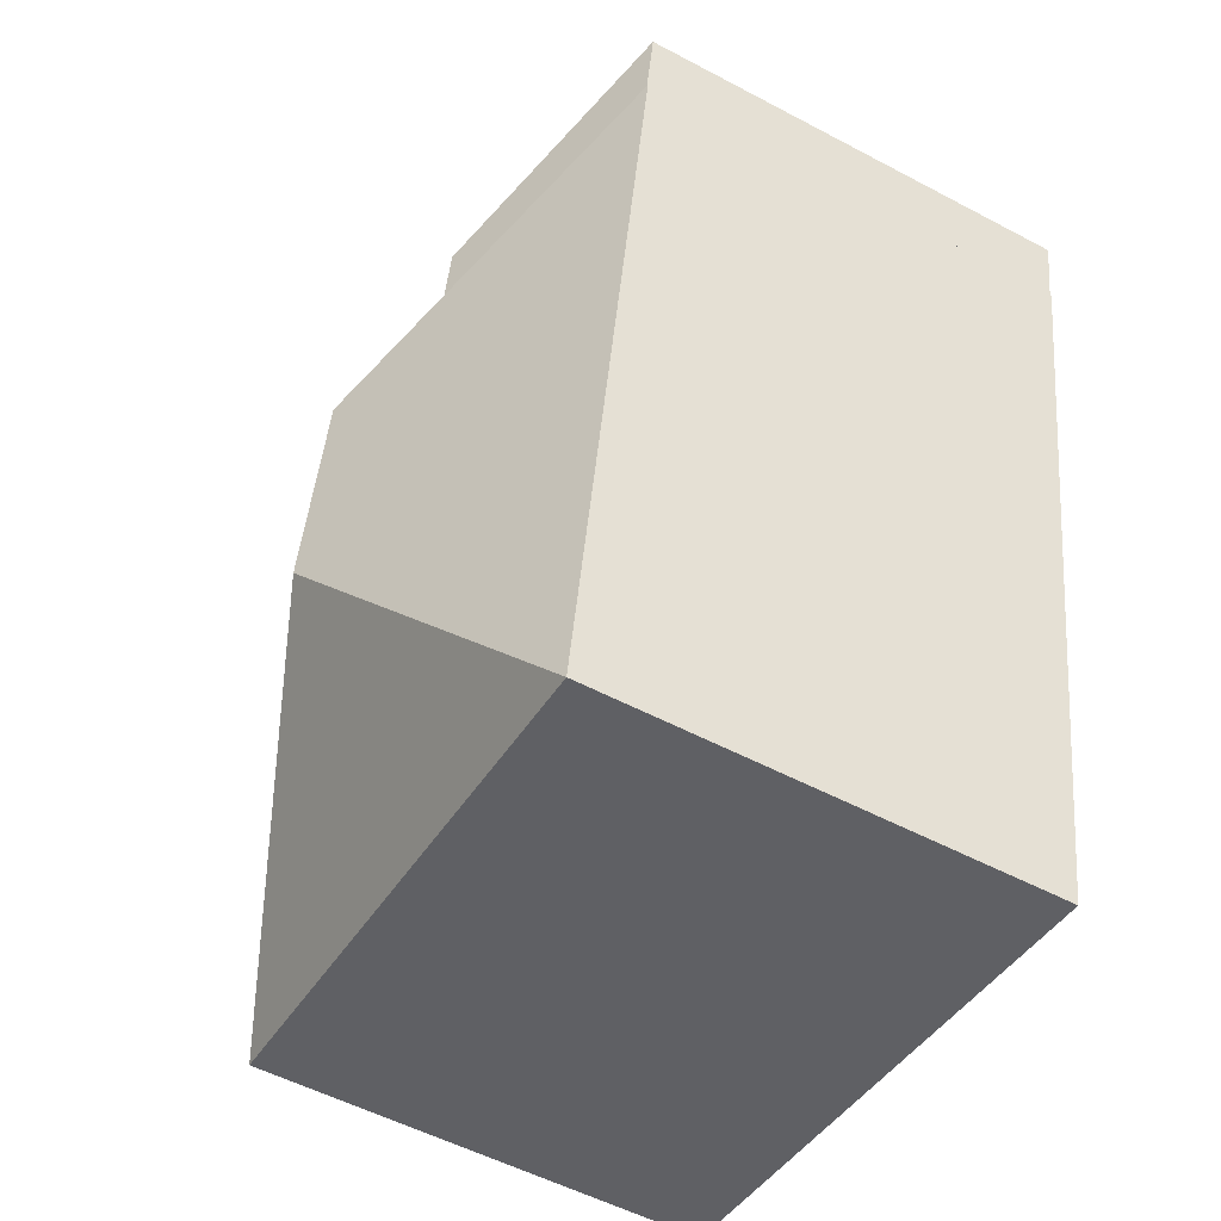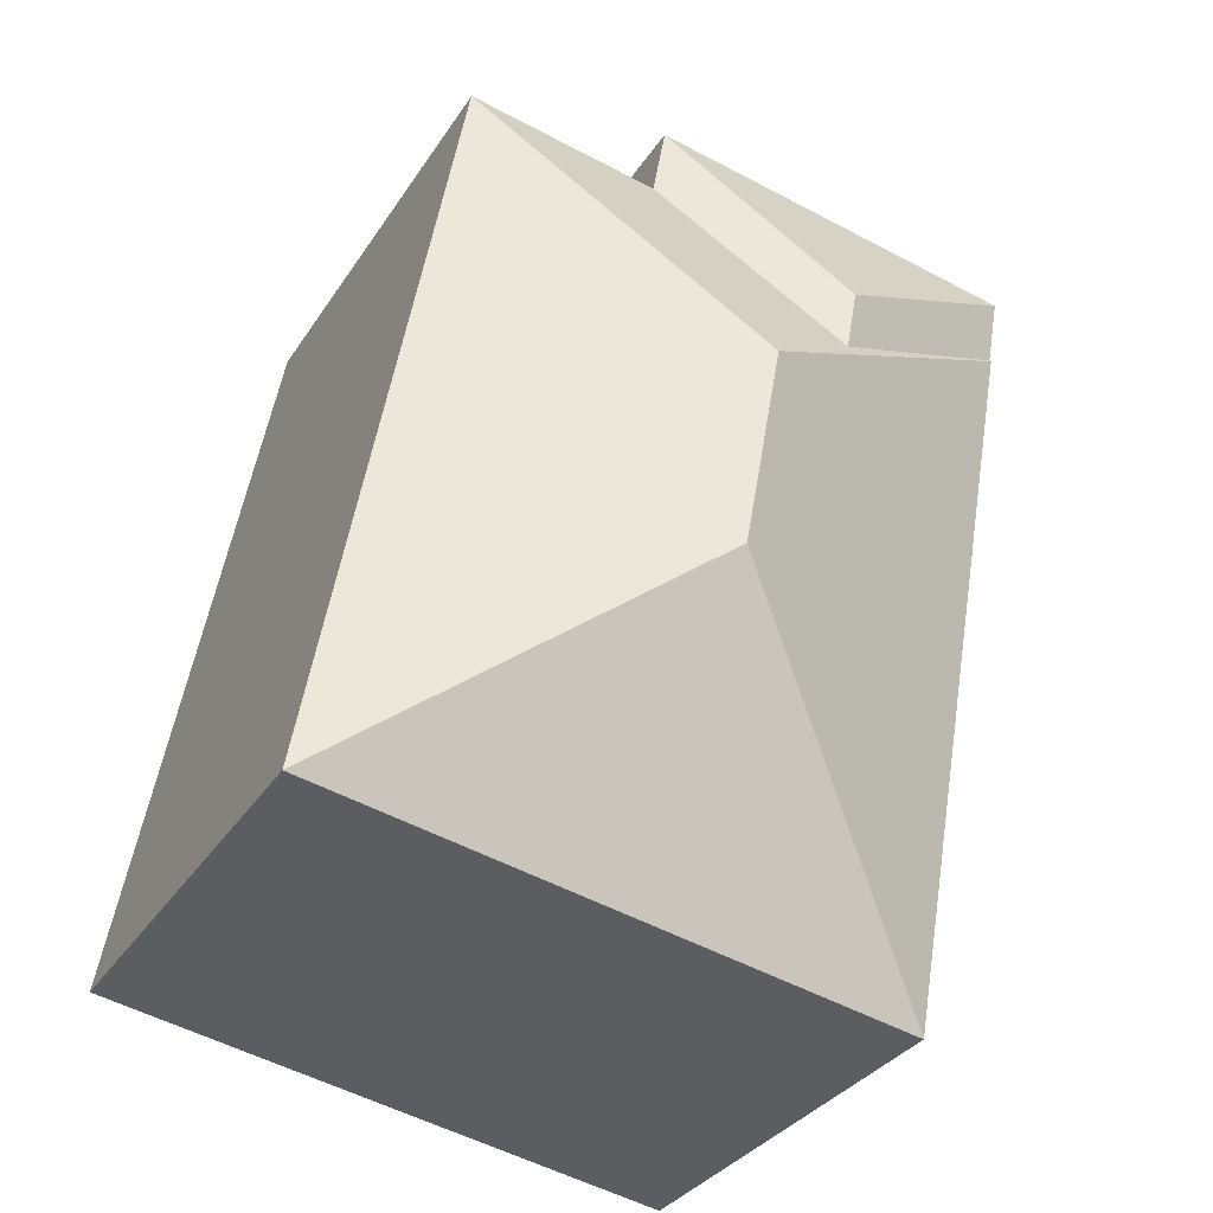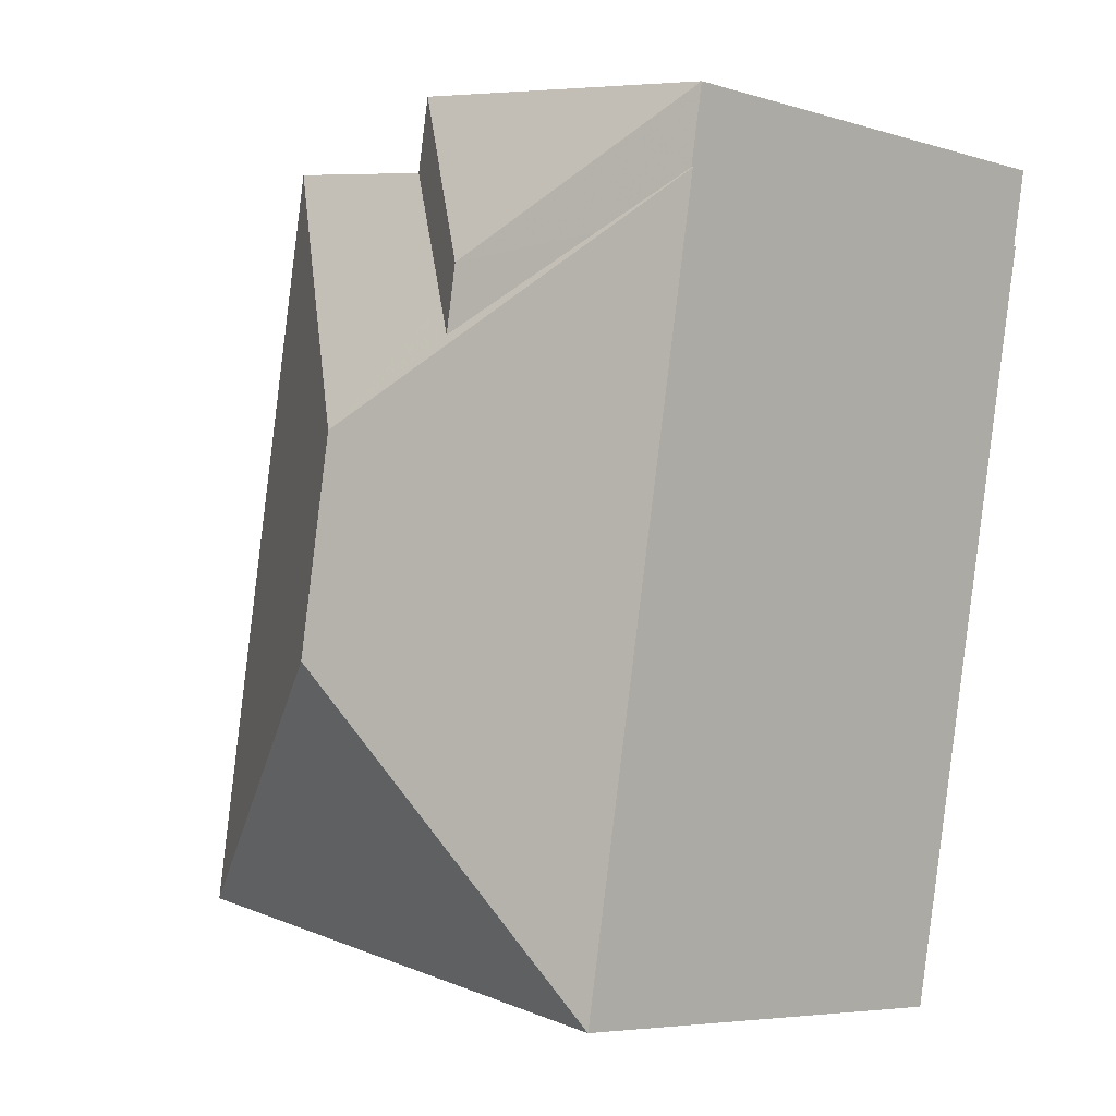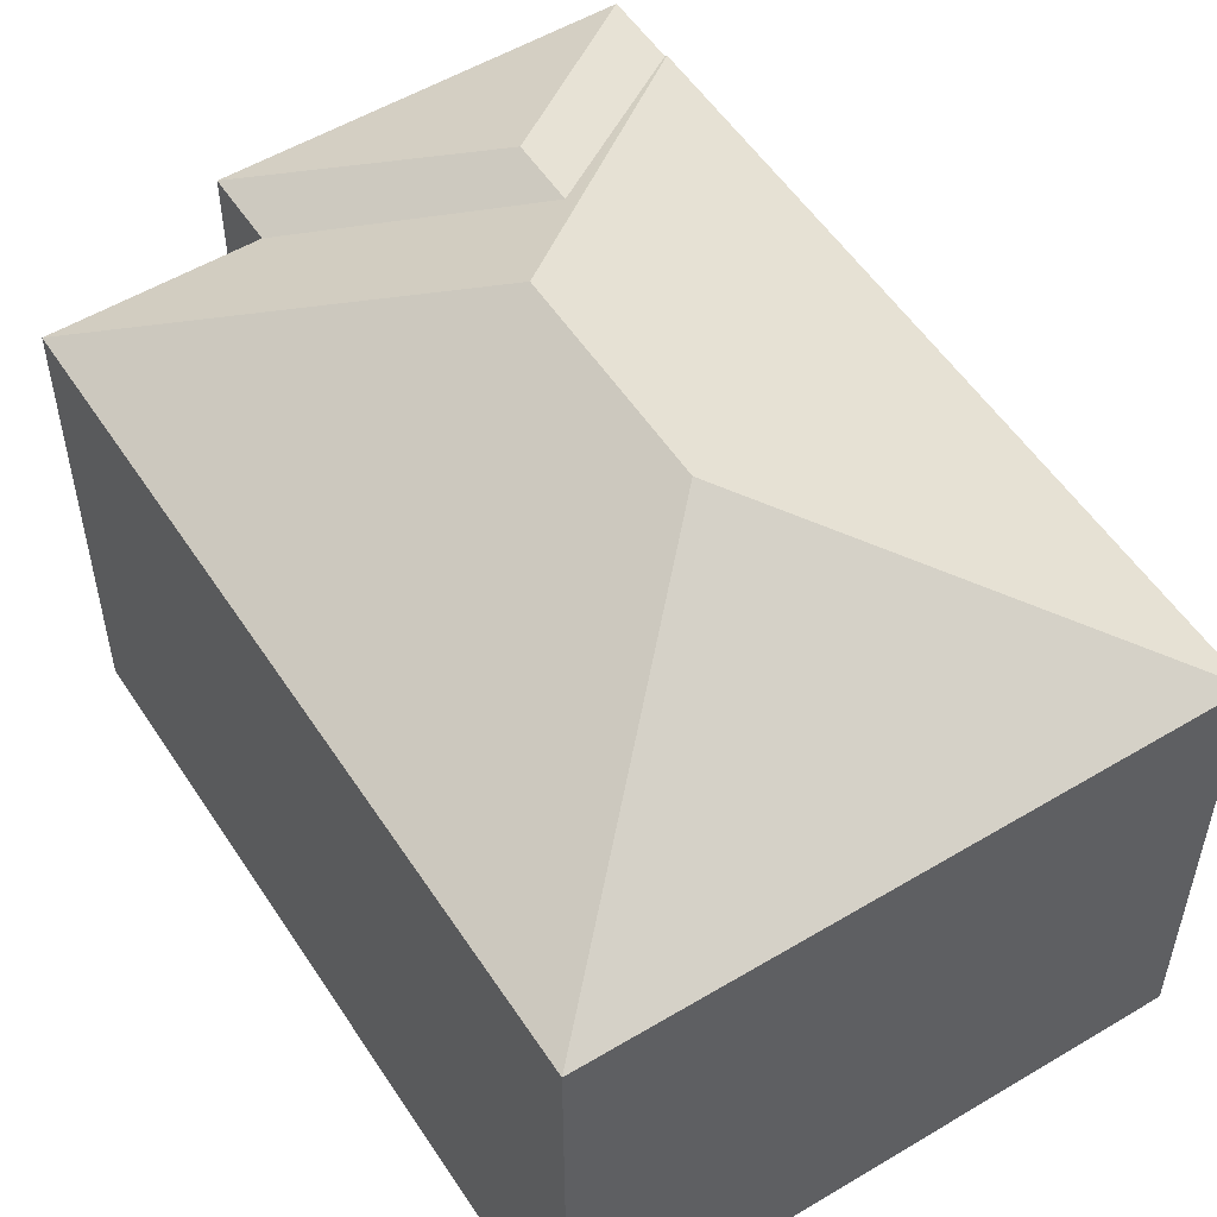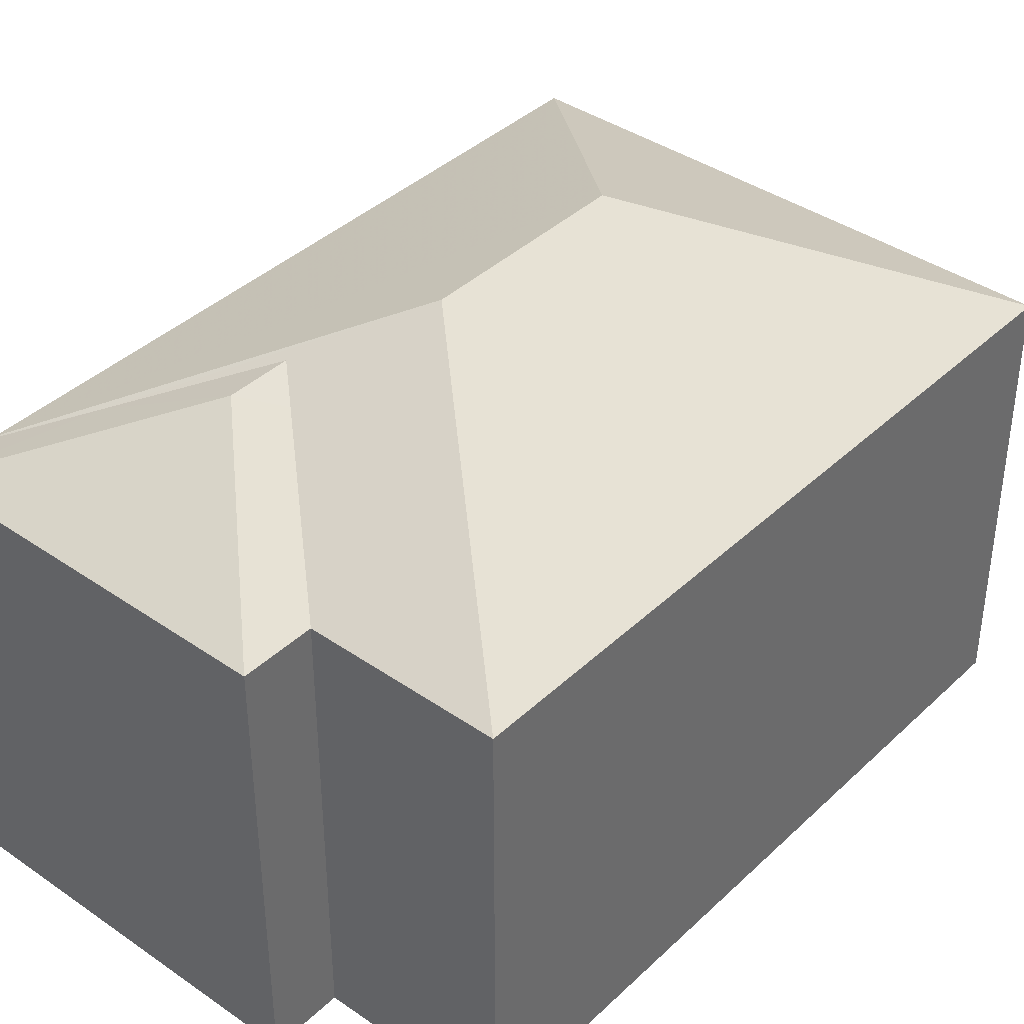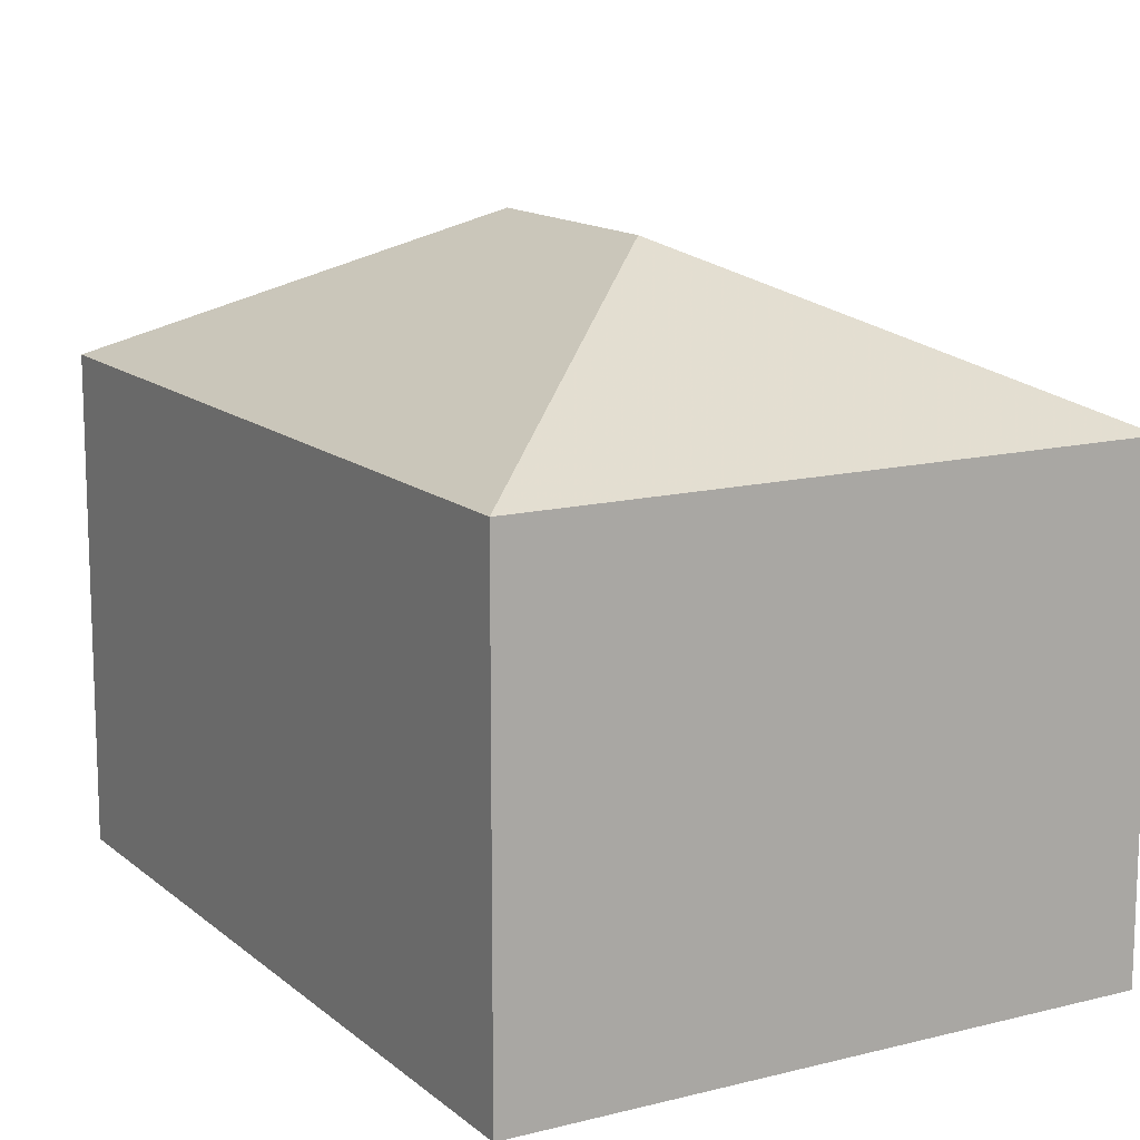
<metadata>
{"format":"obj","ext":"obj","renderer":"f3d","projection":"perspective","resolution":1024,"background":"white","views":[{"elev":-54.3,"azim":60.7,"up":"+Y"},{"elev":-32.7,"azim":-27.7,"up":"+Y"},{"elev":-5.9,"azim":48.0,"up":"+Y"},{"elev":53.9,"azim":-42.8,"up":"+Z"},{"elev":39.4,"azim":-149.5,"up":"+Z"},{"elev":13.6,"azim":-40.1,"up":"+Z"}]}
</metadata>
<code>
v -8509 -3.784e+04 15.68
v -8509 -3.784e+04 8.693
v -8515 -3.784e+04 8.696
v -8515 -3.784e+04 15.68
v -8509 -3.785e+04 8.693
v -8509 -3.785e+04 15.68
v -8515 -3.784e+04 8.696
v -8515 -3.784e+04 15.68
v -8509 -3.785e+04 15.68
v -8509 -3.785e+04 8.693
v -8518 -3.784e+04 8.698
v -8518 -3.784e+04 15.69
v -8511 -3.786e+04 8.693
v -8511 -3.786e+04 15.68
v -8520 -3.786e+04 8.698
v -8520 -3.786e+04 15.69
v -8510 -3.785e+04 16.19
v -8512 -3.785e+04 17.04
v -8513 -3.785e+04 17.04
v -8513 -3.785e+04 16.79
v -8514 -3.785e+04 17.85
v -8515 -3.785e+04 17.85
f 11 7 15
f 15 7 13
f 10 13 5
f 7 3 2
f 5 7 2
f 13 7 5
f 1 2 3
f 4 1 3
f 5 2 1
f 6 5 1
f 7 4 3
f 7 8 4
f 5 9 10
f 5 6 9
f 8 11 12
f 8 7 11
f 9 13 10
f 9 14 13
f 14 15 13
f 14 16 15
f 12 11 15
f 16 12 15
f 17 18 19
f 17 1 18
f 17 6 1
f 20 19 18
f 18 8 20
f 18 4 8
f 4 18 1
f 12 21 8
f 17 9 6
f 17 21 9
f 8 21 20
f 20 21 19
f 19 21 17
f 14 9 22
f 9 21 22
f 16 22 21
f 12 16 21
f 22 16 14

</code>
